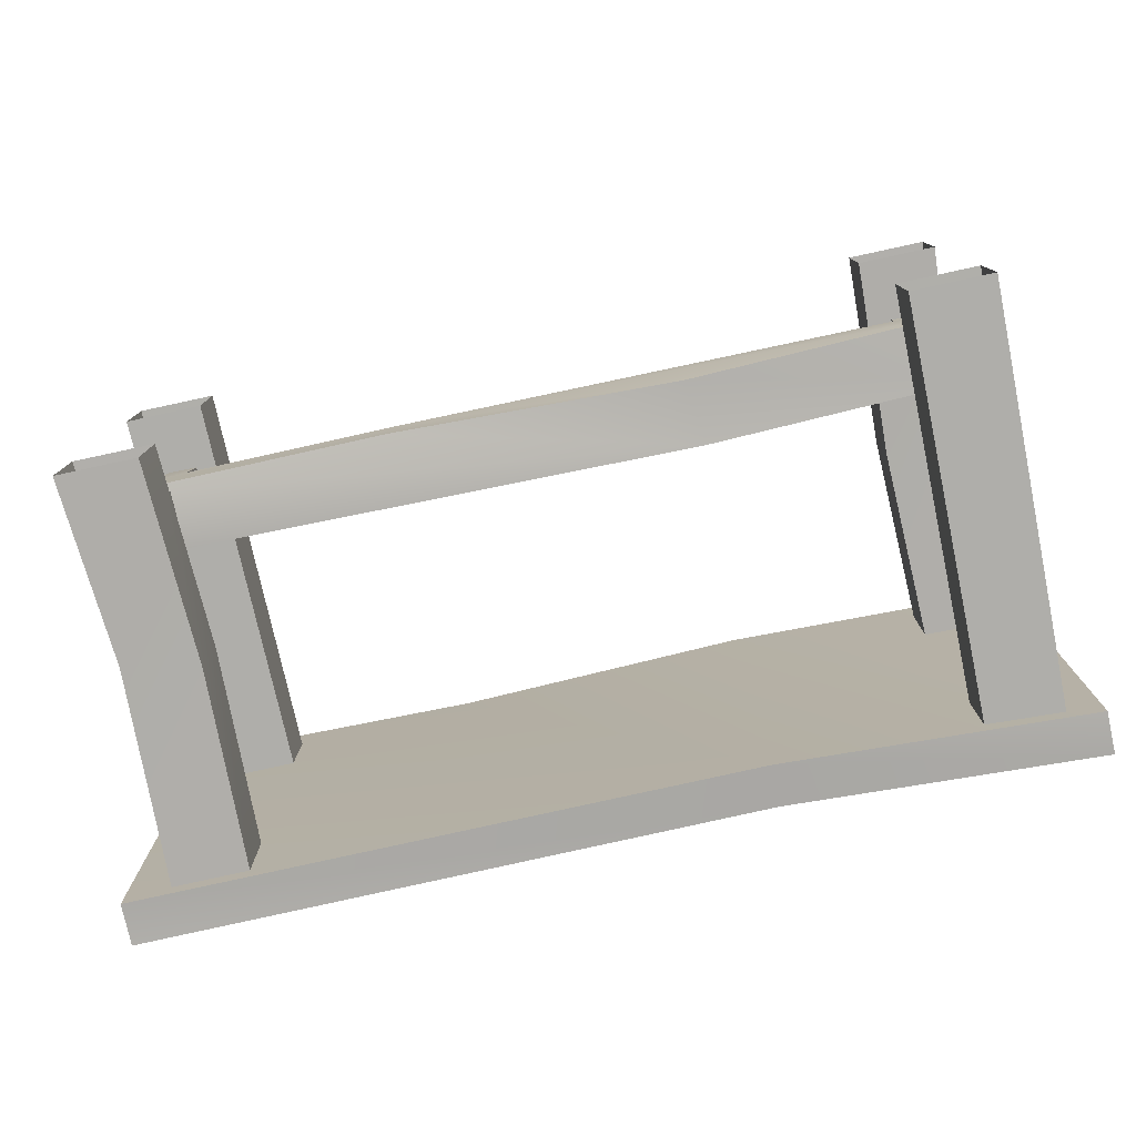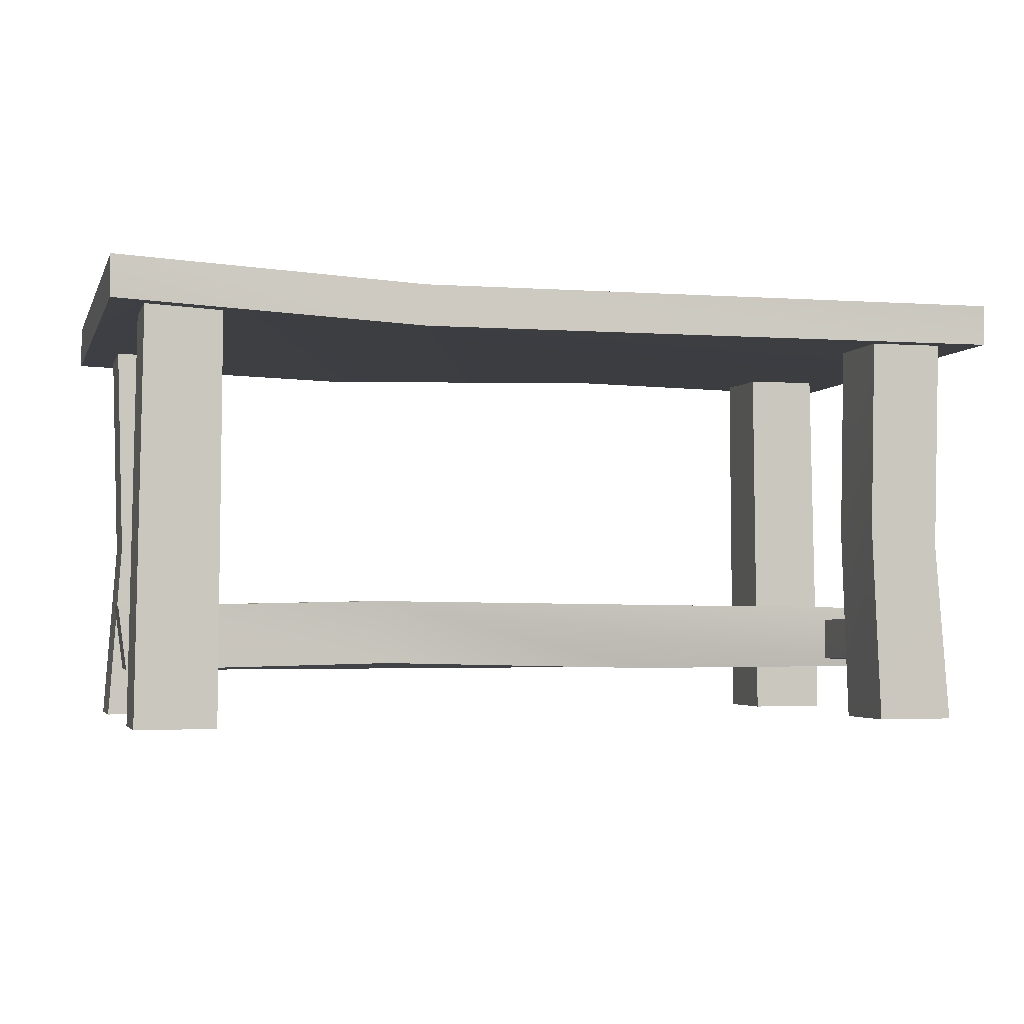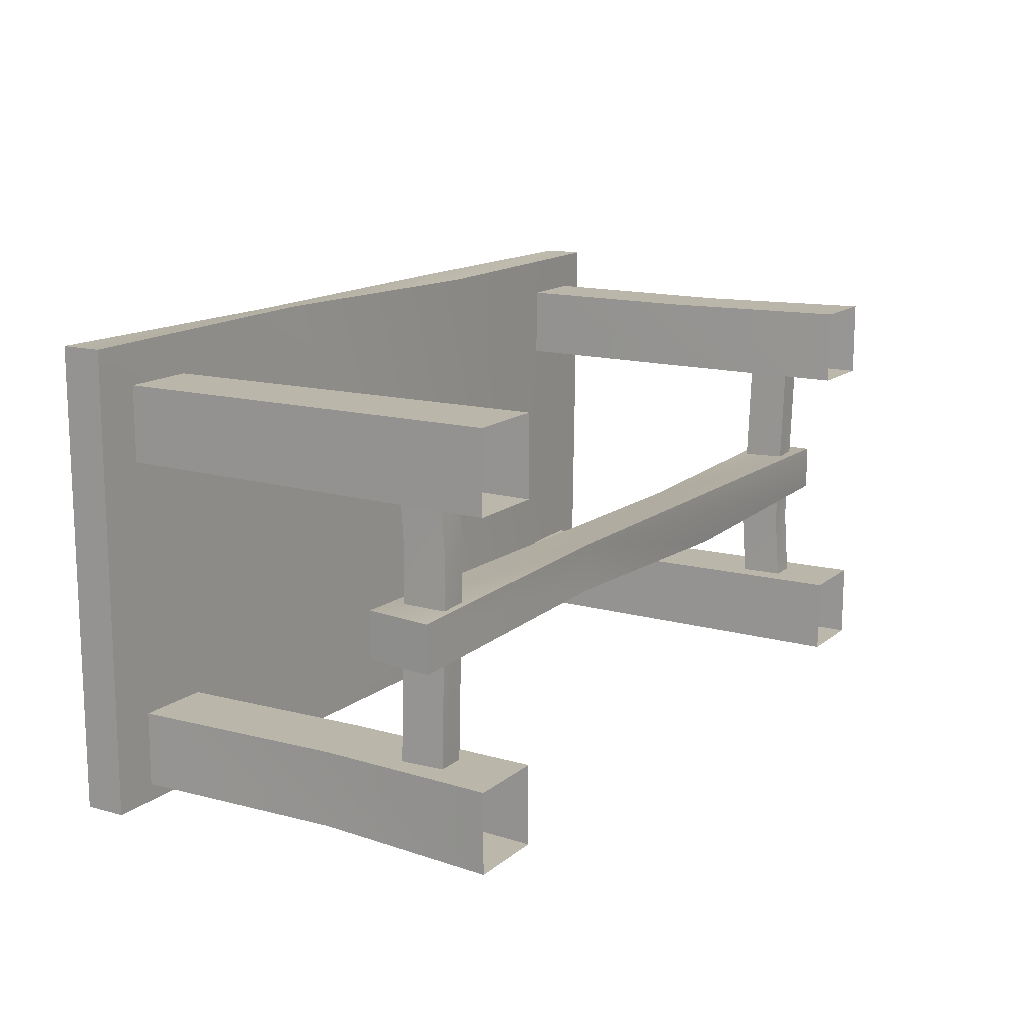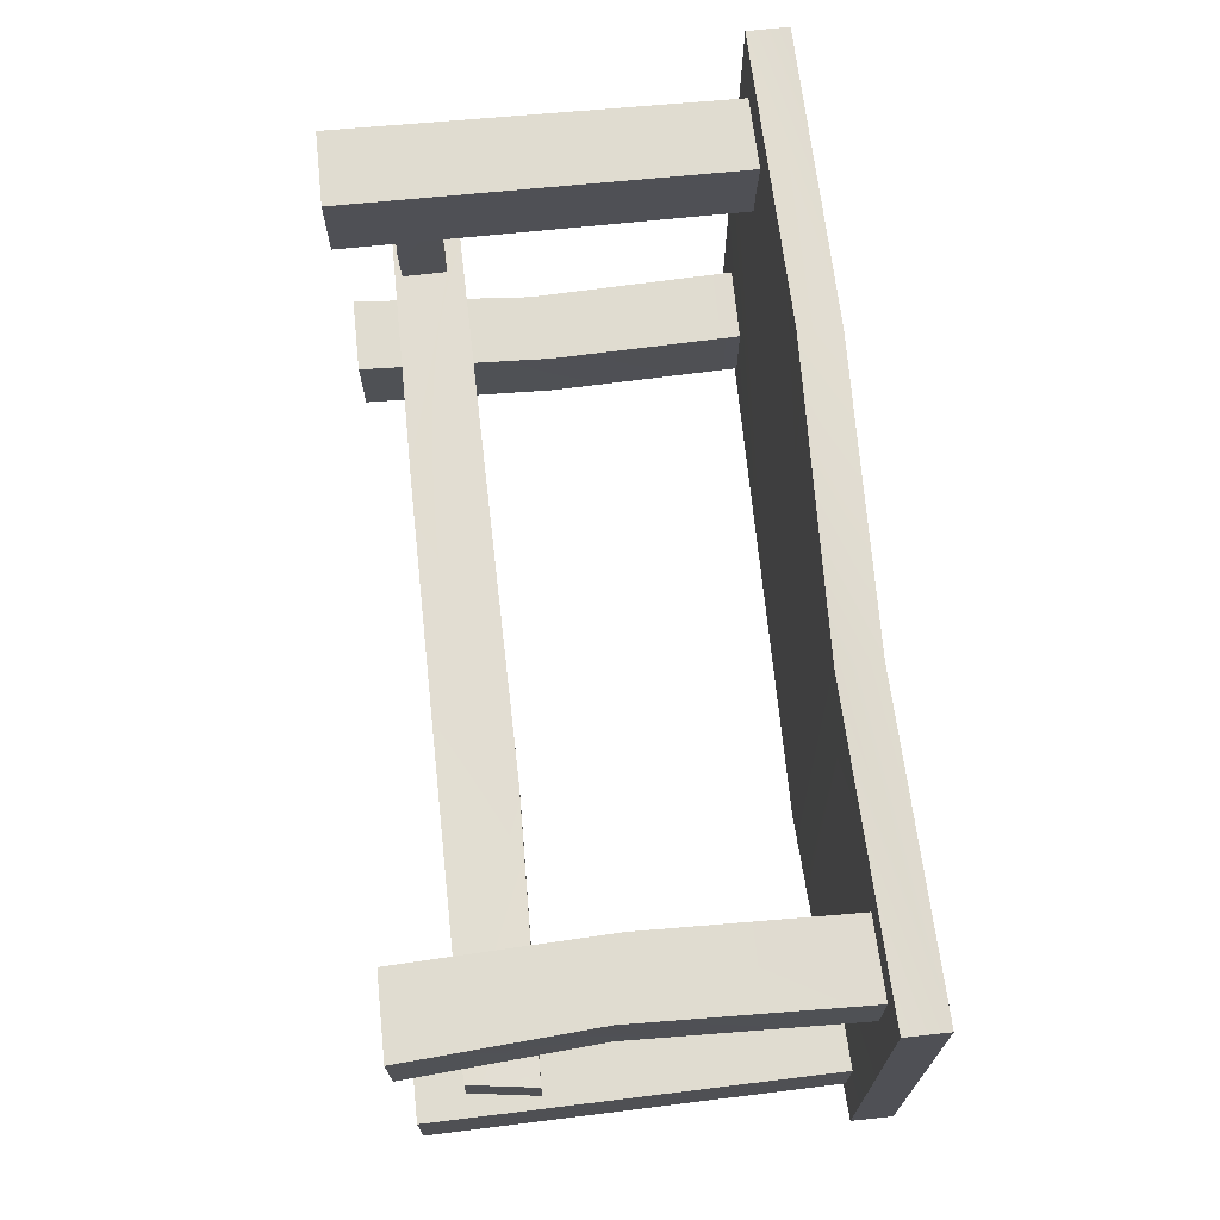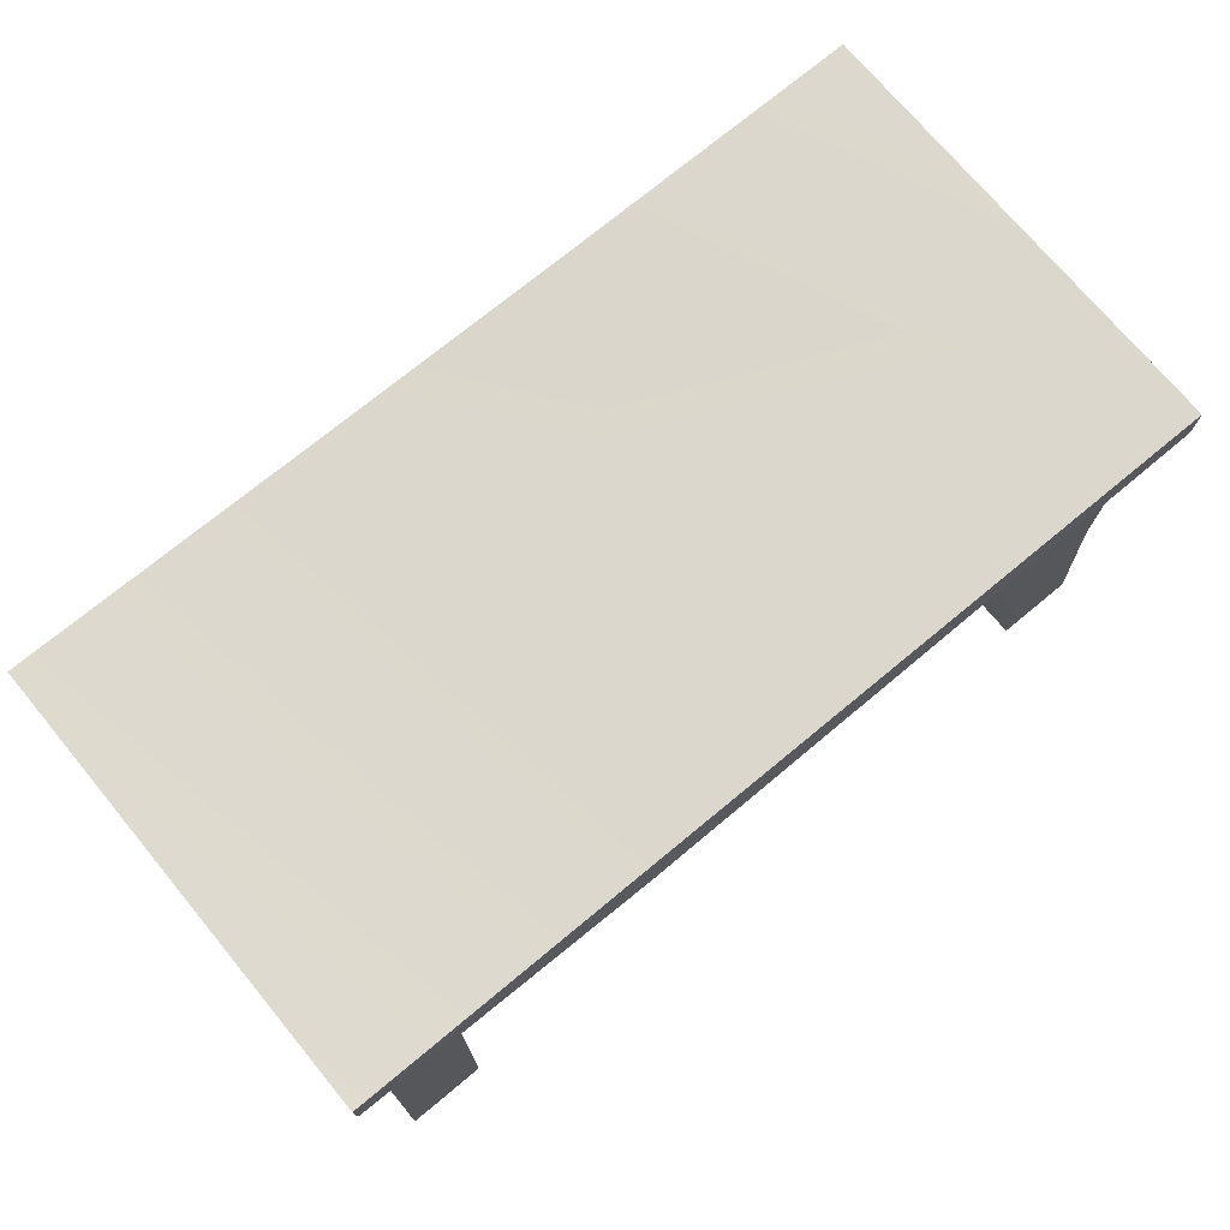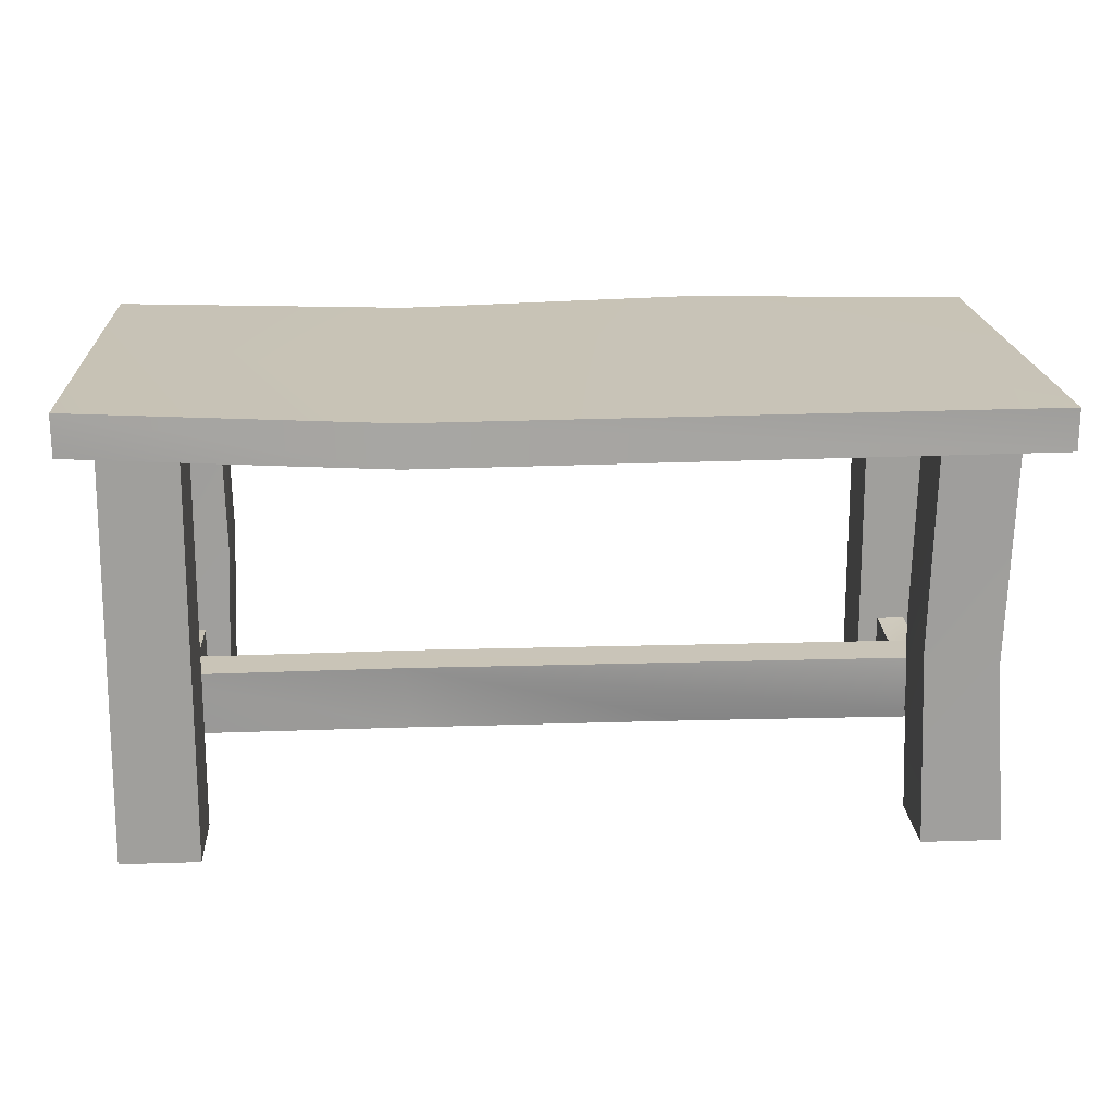
<metadata>
{"format":"obj","ext":"obj","renderer":"f3d","projection":"perspective","resolution":1024,"background":"white","views":[{"elev":-77.8,"azim":12.2,"up":"+Z"},{"elev":-3.3,"azim":164.3,"up":"+Y"},{"elev":14.1,"azim":-58.8,"up":"+Z"},{"elev":69.8,"azim":83.9,"up":"+Z"},{"elev":73.2,"azim":140.3,"up":"+Y"},{"elev":19.4,"azim":176.6,"up":"+Y"}]}
</metadata>
<code>
v -0.6586 0.7834 0.2059
v -0.8041 0.7834 0.2059
v -0.6586 0.7834 0.3515
v -0.8041 0.7834 0.3515
v -0.6637 -0.009574 0.2024
v -0.8164 -0.009574 0.2024
v -0.6637 -0.009574 0.355
v -0.8164 -0.009574 0.355
v 0.675 0.7834 0.2059
v 0.8205 0.7834 0.2059
v 0.675 0.7834 0.3515
v 0.8205 0.7834 0.3515
v 0.6801 -0.009574 0.2024
v 0.8327 -0.009574 0.2024
v 0.6801 -0.009574 0.355
v 0.8327 -0.009574 0.355
v 0.6651 0.3762 0.3515
v 0.8073 0.3455 0.3515
v 0.8073 0.3455 0.2059
v 0.6651 0.3762 0.2059
v -0.6586 0.7834 -0.2904
v -0.8041 0.7834 -0.2904
v -0.6586 0.7834 -0.4359
v -0.8041 0.7834 -0.4359
v -0.6637 -0.009575 -0.2868
v -0.8164 -0.009575 -0.2868
v -0.6637 -0.009575 -0.4395
v -0.8164 -0.009575 -0.4395
v -0.6487 0.3762 -0.4359
v -0.791 0.3455 -0.4359
v -0.791 0.3455 -0.2904
v -0.6487 0.3762 -0.2904
v 0.675 0.7834 -0.2904
v 0.8205 0.7834 -0.2904
v 0.675 0.7834 -0.4359
v 0.8205 0.7834 -0.4359
v 0.6801 -0.009575 -0.2868
v 0.8327 -0.009575 -0.2868
v 0.6801 -0.009575 -0.4395
v 0.8327 -0.009575 -0.4395
v 0.8857 0.7676 0.4298
v 0.8857 0.8482 0.4298
v -0.8912 0.759 0.4298
v -0.8912 0.8396 0.4298
v -0.2989 0.8503 0.4245
v 0.2934 0.8312 0.4332
v 0.2934 0.7506 0.4265
v -0.2989 0.7697 0.4352
v 0.8857 0.7793 -0.4691
v 0.8857 0.8599 -0.4691
v -0.8912 0.7606 -0.4691
v -0.8912 0.8412 -0.4691
v 0.2934 0.8312 -0.4658
v 0.2934 0.7506 -0.4725
v -0.7585 0.1129 0.2465
v -0.7022 0.1136 0.2465
v -0.7578 0.198 0.2465
v -0.7014 0.1987 0.2465
v -0.7585 0.1129 -0.3285
v -0.7022 0.1136 -0.3285
v -0.7608 0.198 -0.3285
v -0.7045 0.1987 -0.3285
v 0.7228 0.1129 0.2465
v 0.7792 0.1136 0.2465
v 0.7236 0.198 0.2465
v 0.78 0.1987 0.2465
v 0.7228 0.1129 -0.3285
v 0.7792 0.1136 -0.3285
v 0.7205 0.198 -0.3285
v 0.7769 0.1987 -0.3285
v -0.8341 0.09117 -0.08565
v -0.8339 0.09224 0.005045
v -0.8195 0.2194 -0.08441
v -0.8194 0.2204 0.006289
v 0.8185 0.09137 -0.08565
v 0.8186 0.09244 0.005045
v 0.836 0.2191 -0.08936
v 0.8362 0.2202 0.001337
v 0.3049 0.2311 -0.1076
v 0.2884 0.1032 -0.1056
v -0.2773 0.08881 -0.07321
v -0.2776 0.08985 0.0175
v 0.3051 0.2321 -0.01692
v -0.7585 0.1874 0.1025
v -0.7585 0.1023 0.1025
v -0.7022 0.103 0.1025
v -0.7022 0.1881 0.1025
v 0.7215 0.211 -0.1544
v 0.7228 0.1259 -0.1544
v 0.7792 0.1266 -0.1544
v 0.7778 0.2117 -0.1544
o ungrouped
g ungrouped
f 2 6 4
f 65 91 88
f 3 7 1
f 58 86 87
f 4 8 7
f 66 90 91
f 1 5 6
f 57 87 84
f 57 58 87
f 6 8 4
f 66 64 90
f 7 5 1
f 58 56 86
f 1 6 2
f 65 66 91
f 4 7 3
f 10 12 18
f 10 18 19
f 11 9 20
f 11 20 17
f 18 17 15
f 18 15 16
f 20 19 14
f 20 14 13
f 19 18 16
f 19 16 14
f 17 20 13
f 17 13 15
f 9 10 19
f 9 19 20
f 12 11 17
f 12 17 18
f 22 24 30
f 22 30 31
f 23 21 32
f 23 32 29
f 30 29 27
f 30 27 28
f 32 31 26
f 32 26 25
f 31 30 28
f 31 28 26
f 29 32 25
f 29 25 27
f 21 22 31
f 21 31 32
f 24 23 29
f 24 29 30
f 34 38 36
f 64 89 90
f 35 39 33
f 55 84 85
f 36 40 39
f 63 88 89
f 33 37 38
f 56 85 86
f 56 55 85
f 38 40 36
f 63 65 88
f 39 37 33
f 55 57 84
f 33 38 34
f 64 63 89
f 36 39 35
f 71 72 74
f 71 74 73
f 43 44 52
f 43 52 51
f 46 53 45
f 48 54 47
f 43 51 54
f 43 54 48
f 45 53 52
f 45 52 44
f 47 54 49
f 47 49 41
f 42 50 53
f 42 53 46
f 54 53 50
f 54 50 49
f 53 54 51
f 53 51 52
f 45 44 43
f 45 43 48
f 48 47 46
f 48 46 45
f 47 41 42
f 47 42 46
f 85 84 61
f 85 61 59
f 86 85 59
f 86 59 60
f 87 86 60
f 87 60 62
f 84 87 62
f 84 62 61
f 89 88 69
f 89 69 67
f 90 89 67
f 90 67 68
f 91 90 68
f 91 68 70
f 88 91 70
f 88 70 69
f 80 79 77
f 80 77 75
f 82 80 75
f 82 75 76
f 83 82 76
f 83 76 78
f 79 83 78
f 79 78 77
f 73 74 83
f 73 83 79
f 42 49 50
f 74 72 82
f 74 82 83
f 77 76 75
f 72 71 81
f 72 81 82
f 82 81 80
f 77 78 76
f 71 73 79
f 71 79 81
f 42 41 49
f 81 79 80

</code>
